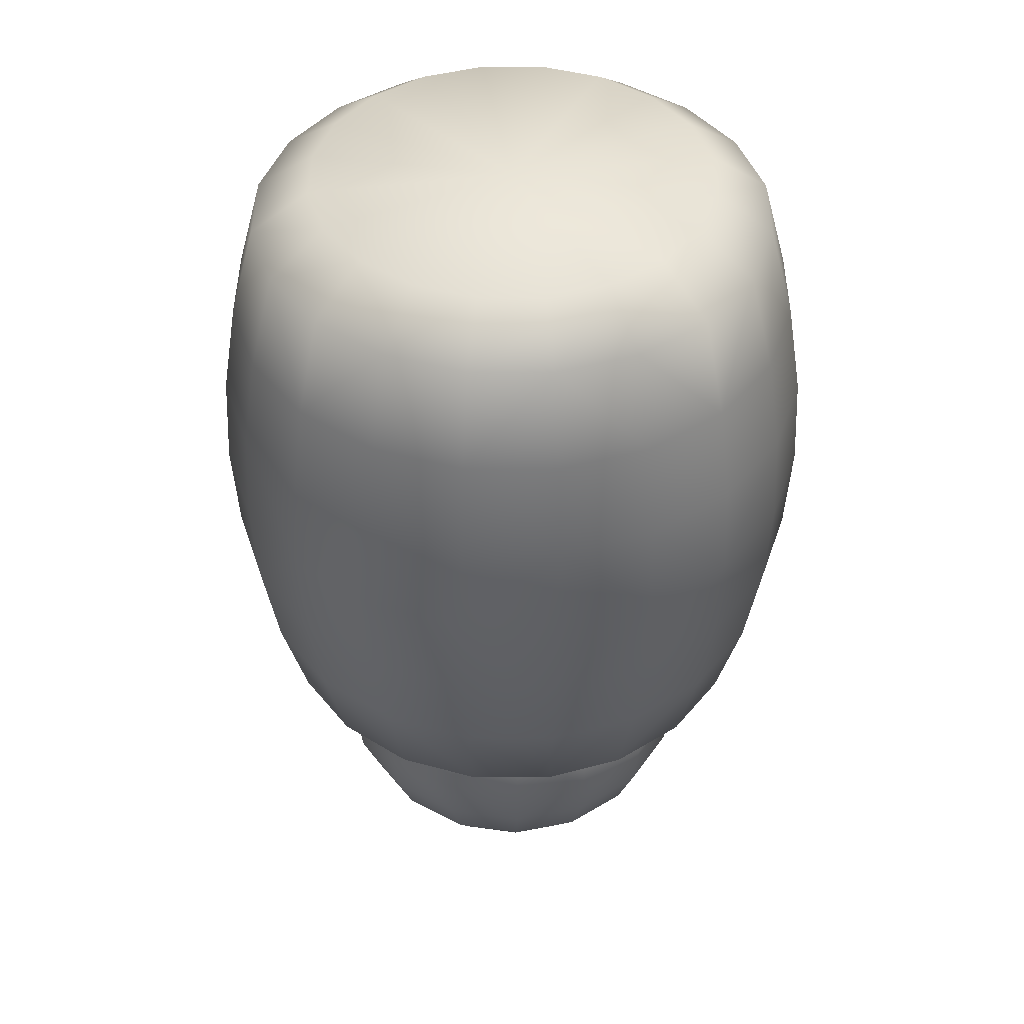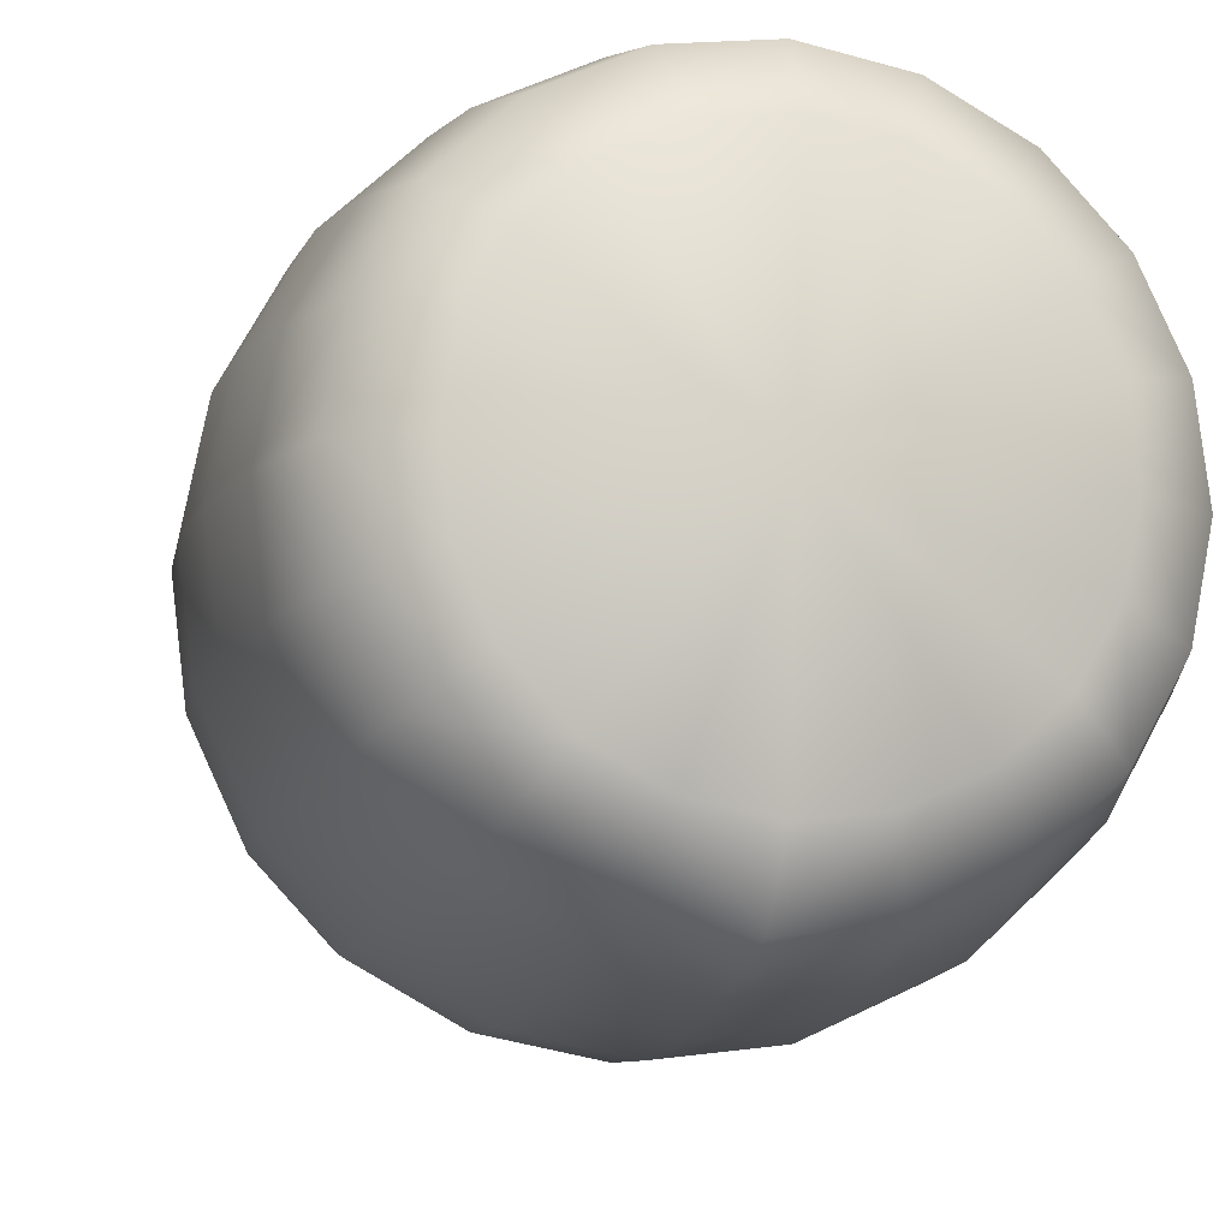
<metadata>
{"format":"obj","ext":"obj","renderer":"f3d","projection":"perspective","resolution":1024,"background":"white","views":[{"elev":43.2,"azim":133.2,"up":"+Y"},{"elev":-11.1,"azim":167.3,"up":"+Z"}]}
</metadata>
<code>
o BalloonBoy.009
v 1.62 -0.5121 2.401
v 0.7984 -0.5121 2.785
v -0.1011 -0.5121 2.895
v 3.234 -2.639 -0.9272
v 3.362 -2.639 0.1174
v 2.996 -1.576 1.091
v 2.283 -0.5121 1.783
v 2.722 -0.5121 0.9907
v 2.895 -0.5121 0.1011
v 3.187 -1.576 0.1113
v 2.784 -0.5121 -0.7985
v 3.065 -1.576 -0.8789
v 2.401 -0.5121 -1.62
v 2.644 -1.576 -1.783
v 1.963 -1.576 -2.513
v 1.783 -0.5121 -2.283
v 1.091 -1.576 -2.996
v 0.9907 -0.5121 -2.722
v 0.1113 -1.576 -3.187
v -2.996 -1.576 -1.091
v -3.187 -1.576 -0.1113
v -2.895 -0.5121 -0.1011
v -2.722 -0.5121 -0.9907
v -2.283 -0.5121 -1.783
v -1.62 -0.5121 -2.401
v -0.7985 -0.5121 -2.785
v 0.1011 -0.5121 -2.895
v -2.785 -0.5121 0.7984
v 2.155 -0.06162 -0.6181
v 1.859 -0.06162 -1.254
v 1.381 -0.06162 -1.767
v 0.7669 -0.06162 -2.107
v 0.07823 -0.06162 -2.241
v -0.6181 -0.06162 -2.155
v -1.254 -0.06162 -1.859
v -1.767 -0.06162 -1.381
v -2.107 -0.06162 -0.7669
v -2.241 -0.06162 -0.07825
v -2.155 -0.06162 0.6181
v -1.859 -0.06162 1.254
v -0.07827 -0.06162 2.241
v 0.618 -0.06162 2.155
v 1.254 -0.06162 1.859
v 1.767 -0.06162 1.38
v 2.107 -0.06162 0.7669
v -3.7e-05 -0.06162 -1e-06
v 2.241 -0.06162 0.07825
v -0.1011 -6.894 2.895
v -0.1113 -5.83 3.187
v 0.7984 -6.894 2.785
v -0.1113 -1.576 3.187
v -0.1174 -4.767 3.362
v 0.8789 -5.83 3.065
v 1.62 -6.894 2.401
v -0.1174 -2.639 3.362
v -0.1195 -3.703 3.42
v 0.9272 -4.767 3.234
v 1.783 -5.83 2.644
v 2.283 -6.894 1.783
v 2.722 -6.894 0.9907
v 2.895 -6.894 0.1011
v 0.8789 -1.576 3.065
v 0.9272 -2.639 3.234
v 0.9433 -3.703 3.29
v 1.881 -4.767 2.789
v 2.513 -5.83 1.963
v 2.996 -5.83 1.091
v 3.187 -5.83 0.1113
v 2.784 -6.894 -0.7984
v 3.161 -2.639 1.151
v 1.783 -1.576 2.644
v 2.513 -1.576 1.963
v 1.881 -2.639 2.789
v 2.651 -2.639 2.071
v 1.914 -3.703 2.837
v 2.697 -3.703 2.107
v 2.651 -4.767 2.071
v 3.216 -3.703 1.17
v 3.161 -4.767 1.151
v 3.362 -4.767 0.1174
v 3.065 -5.83 -0.8789
v 2.401 -6.894 -1.62
v 2.644 -5.83 -1.783
v 3.234 -4.767 -0.9272
v 3.42 -3.703 0.1194
v 2.789 -4.767 -1.881
v 3.29 -3.703 -0.9433
v 2.789 -2.639 -1.881
v 2.837 -3.703 -1.914
v 2.071 -2.639 -2.651
v 2.107 -3.703 -2.697
v 1.17 -3.703 -3.216
v 2.071 -4.767 -2.651
v 1.151 -4.767 -3.161
v 1.963 -5.83 -2.513
v 1.091 -5.83 -2.996
v 1.783 -6.894 -2.283
v 0.9907 -6.894 -2.722
v -0.8789 -1.576 -3.065
v 1.151 -2.639 -3.161
v 0.1174 -2.639 -3.362
v -1.783 -1.576 -2.644
v -0.9272 -2.639 -3.234
v 0.1194 -3.703 -3.42
v 0.1174 -4.767 -3.362
v -2.513 -1.576 -1.963
v -1.881 -2.639 -2.789
v -0.9433 -3.703 -3.29
v -0.9272 -4.767 -3.234
v -1.62 -6.894 -2.401
v -0.8789 -5.83 -3.065
v 0.1113 -5.83 -3.187
v -0.7985 -6.894 -2.785
v 0.1011 -6.894 -2.895
v -1.783 -5.83 -2.644
v -1.881 -4.767 -2.789
v -1.914 -3.703 -2.837
v -2.651 -2.639 -2.071
v -3.161 -2.639 -1.151
v -3.362 -2.639 -0.1174
v -3.065 -1.576 0.8789
v -2.402 -0.5121 1.62
v -0.7669 -0.06162 2.107
v -1.381 -0.06162 1.767
v -2.697 -3.703 -2.107
v -2.651 -4.767 -2.071
v -2.513 -5.83 -1.963
v -2.283 -6.894 -1.783
v -1.091 -5.83 2.996
v -0.9908 -6.894 2.722
v -2.722 -6.894 -0.9907
v -2.996 -5.83 -1.091
v -3.216 -3.703 -1.171
v -3.161 -4.767 -1.151
v -1.963 -5.83 2.513
v -1.783 -6.894 2.283
v -2.789 -4.767 1.881
v -2.644 -5.83 1.783
v -2.402 -6.894 1.62
v -2.895 -6.894 -0.1011
v -2.785 -6.894 0.7984
v -3.187 -5.83 -0.1113
v -3.065 -5.83 0.8789
v -3.362 -4.767 -0.1174
v -3.234 -4.767 0.9272
v -3.42 -3.703 -0.1194
v -3.29 -3.703 0.9433
v -2.837 -3.703 1.914
v -2.107 -3.703 2.697
v -1.151 -4.767 3.161
v -2.071 -4.767 2.651
v -3.234 -2.639 0.9272
v -2.644 -1.576 1.783
v -0.9908 -0.5121 2.722
v -1.783 -0.5121 2.283
v -1.17 -3.703 3.216
v -1.091 -1.576 2.996
v -1.151 -2.639 3.161
v -2.071 -2.639 2.651
v -2.789 -2.639 1.881
v -1.963 -1.576 2.513
v 1.767 -7.344 1.381
v 1.254 -7.344 1.859
v 0.618 -7.344 2.155
v -0.07827 -7.344 2.241
v -0.7669 -7.344 2.107
v -1.381 -7.344 1.767
v -1.859 -7.344 1.254
v -2.155 -7.344 0.6181
v -2.241 -7.344 -0.07825
v -2.107 -7.344 -0.7669
v -1.767 -7.344 -1.381
v -1.254 -7.344 -1.859
v -0.6181 -7.344 -2.155
v 0.07823 -7.344 -2.241
v 0.7669 -7.344 -2.107
v 1.381 -7.344 -1.767
v 1.859 -7.344 -1.254
v 2.155 -7.344 -0.6181
v 2.241 -7.344 0.07825
v -3.7e-05 -7.344 -0
v 2.107 -7.344 0.7669
v -1.38 -9.103 1.38
v -1.472 -9.57 -0.6098
v -1.952 -9.103 0
v -1.803 -9.103 0.7469
v -1.472 -9.57 0.6098
v -1.127 -9.57 1.127
v -0.7967 -9.928 0.7967
v -1.593 -9.57 0
v -1.041 -9.928 0.4312
v 3e-06 -10.15 -0.5833
v -0.2232 -10.15 -0.5389
v -0.4124 -10.15 -0.4124
v -0.4124 -10.15 0.4124
v -0.5388 -10.15 0.2232
v -0.5832 -10.15 0
v -1.127 -9.928 0
v -0.5388 -10.15 -0.2232
v -1.041 -9.928 -0.4312
v -0.7967 -9.928 -0.7967
v -0.4312 -9.928 -1.041
v 3e-06 -9.928 -1.127
v 0.2232 -10.15 -0.5389
v 0.4124 -10.15 -0.4124
v 0.5389 -10.15 -0.2232
v 1.041 -9.928 -0.4312
v 0.7968 -9.928 -0.7967
v 0.4312 -9.928 -1.041
v 3e-06 -9.57 -1.593
v -0.6098 -9.57 -1.472
v -1.127 -9.57 -1.127
v -1.803 -9.103 -0.7468
v -2.177 -8.56 -0
v 0.6098 -9.57 -1.472
v 3e-06 -9.103 -1.952
v -0.7468 -9.103 -1.803
v -1.38 -9.103 -1.38
v -2.011 -8.56 -0.833
v 1.127 -9.928 0
v 1.594 -9.57 0
v 1.472 -9.57 -0.6098
v 1.127 -9.57 -1.127
v 0.7469 -9.103 -1.803
v 3e-06 -8.56 -2.177
v -0.833 -8.56 -2.011
v -1.539 -8.56 -1.539
v 1.041 -9.928 0.4312
v 0.7968 -9.928 0.7967
v 1.472 -9.57 0.6098
v 1.952 -9.103 0
v 1.803 -9.103 -0.7468
v 1.38 -9.103 -1.38
v 0.833 -8.56 -2.011
v 0.6098 -9.57 1.472
v 1.127 -9.57 1.127
v 1.803 -9.103 0.7469
v 2.177 -8.56 -0
v 2.011 -8.56 -0.833
v 1.539 -8.56 -1.539
v 0.7469 -9.103 1.803
v 0.833 -8.56 2.011
v 1.539 -8.56 1.539
v 2.011 -8.56 0.833
v 1.38 -9.103 1.38
v -2.011 -8.56 0.833
v -1.539 -8.56 1.539
v -0.833 -8.56 2.011
v 3e-06 -8.56 2.177
v -0.7468 -9.103 1.803
v 3e-06 -9.103 1.952
v 3e-06 -9.57 1.593
v 0.4312 -9.928 1.041
v 0.4124 -10.15 0.4124
v 0.5833 -10.15 0
v 0.5389 -10.15 0.2232
v 0.2232 -10.15 0.5389
v 3e-06 -10.23 0
v 3e-06 -10.15 0.5832
v -0.2232 -10.15 0.5389
v -0.4312 -9.928 1.041
v -0.6098 -9.57 1.472
v 3e-06 -9.928 1.127
v -1.472 -6.383 0.6098
v -1.041 -6.025 0.4312
v -1.593 -6.383 -0
v -1.472 -6.383 -0.6098
v -1.952 -6.85 -0
v -1.803 -6.85 0.7469
v -1.38 -6.85 1.38
v -1.127 -6.383 1.127
v -0.7967 -6.025 0.7967
v 3e-06 -5.8 0.5832
v -0.4312 -6.025 1.041
v -2.082 -7.977 0.8624
v -1.593 -7.977 1.593
v -1.539 -7.393 1.539
v -0.8624 -7.977 2.082
v -0.833 -7.393 2.011
v -0.7468 -6.85 1.803
v -0.6098 -6.383 1.472
v 3e-06 -6.025 1.127
v 0.2232 -5.8 0.5389
v 1.594 -7.977 1.593
v 0.8624 -7.977 2.082
v 3e-06 -7.977 2.254
v 2.082 -7.977 0.8624
v 1.539 -7.393 1.539
v 0.833 -7.393 2.011
v 3e-06 -7.393 2.177
v 3e-06 -6.383 1.593
v 3e-06 -6.85 1.952
v 0.6098 -6.383 1.472
v 0.7469 -6.85 1.803
v 1.38 -6.85 1.38
v 2.011 -7.393 0.833
v 2.254 -7.977 -0
v 2.082 -7.977 -0.8624
v 1.594 -7.977 -1.593
v 0.8624 -7.977 -2.082
v 1.539 -7.393 -1.539
v 2.011 -7.393 -0.833
v 2.177 -7.393 -0
v 1.803 -6.85 0.7469
v 1.127 -6.383 1.127
v 0.4312 -6.025 1.041
v 0.4124 -5.8 0.4124
v 0.7968 -6.025 0.7967
v 0.5389 -5.8 0.2232
v 1.041 -6.025 0.4312
v 1.472 -6.383 0.6098
v 1.952 -6.85 -0
v 1.803 -6.85 -0.7468
v 1.38 -6.85 -1.38
v 0.833 -7.393 -2.011
v 3e-06 -7.977 -2.254
v -0.8624 -7.977 -2.082
v -1.593 -7.977 -1.593
v 0.7469 -6.85 -1.803
v 3e-06 -7.393 -2.177
v -0.833 -7.393 -2.011
v -1.539 -7.393 -1.539
v -2.082 -7.977 -0.8624
v 1.594 -6.383 -0
v 1.127 -6.025 -0
v 1.472 -6.383 -0.6098
v 1.127 -6.383 -1.127
v 0.6098 -6.383 -1.472
v 3e-06 -6.85 -1.952
v -0.7468 -6.85 -1.803
v -1.38 -6.85 -1.38
v -1.803 -6.85 -0.7468
v -2.011 -7.393 -0.833
v -2.177 -7.393 -0
v -2.011 -7.393 0.833
v -2.254 -7.977 -0
v 1.041 -6.025 -0.4312
v 0.7968 -6.025 -0.7967
v -0.2232 -5.8 0.5389
v -0.4124 -5.8 0.4124
v -0.5388 -5.8 0.2232
v -1.127 -6.025 -0
v -1.041 -6.025 -0.4312
v -1.127 -6.383 -1.127
v -0.6098 -6.383 -1.472
v 3e-06 -6.383 -1.593
v 0.4312 -6.025 -1.041
v 0.4124 -5.8 -0.4124
v 0.5833 -5.8 -0
v 0.5389 -5.8 -0.2232
v -0.5832 -5.8 -0
v -0.5388 -5.8 -0.2232
v -0.4124 -5.8 -0.4124
v 3e-06 -5.723 -0
v 0.2232 -5.8 -0.5389
v 3e-06 -5.8 -0.5833
v 3e-06 -6.025 -1.127
v -0.7967 -6.025 -0.7967
v -0.4312 -6.025 -1.041
v -0.2232 -5.8 -0.5389
f 3 42 41
f 123 3 41
f 3 123 154
f 154 51 3
f 51 2 3
f 2 51 62
f 62 1 2
f 1 62 71
f 71 7 1
f 7 71 72
f 7 72 6
f 72 70 6
f 6 70 5
f 70 85 5
f 85 4 5
f 4 85 87
f 87 88 4
f 88 87 89
f 32 18 27
f 32 16 18
f 16 32 31
f 31 13 16
f 13 31 30
f 30 11 13
f 11 30 29
f 29 9 11
f 9 29 47
f 47 8 9
f 8 47 45
f 45 7 8
f 7 45 44
f 44 43 7
f 43 1 7
f 43 2 1
f 2 43 42
f 42 3 2
f 112 98 114
f 98 112 96
f 105 96 112
f 96 105 94
f 104 94 105
f 94 104 92
f 92 104 100
f 92 100 90
f 90 100 15
f 15 88 90
f 88 15 14
f 14 4 88
f 4 14 12
f 12 5 4
f 5 12 10
f 6 5 10
f 8 6 10
f 7 6 8
f 8 10 9
f 10 11 9
f 11 10 12
f 12 13 11
f 13 12 14
f 14 16 13
f 16 14 15
f 15 17 16
f 100 17 15
f 100 101 17
f 101 19 17
f 101 99 19
f 17 19 18
f 17 18 16
f 122 124 40
f 40 28 122
f 121 122 28
f 28 21 121
f 120 121 21
f 21 20 120
f 120 20 119
f 20 106 119
f 20 24 106
f 24 102 106
f 102 24 25
f 25 99 102
f 99 25 26
f 26 19 99
f 19 26 27
f 19 27 18
f 23 24 20
f 21 23 20
f 22 23 21
f 21 28 22
f 28 38 22
f 38 23 22
f 23 38 37
f 37 24 23
f 24 37 36
f 35 24 36
f 24 35 25
f 35 26 25
f 26 35 34
f 34 27 26
f 27 34 33
f 33 32 27
f 28 40 39
f 28 39 38
f 29 46 47
f 30 46 29
f 31 46 30
f 32 46 31
f 33 46 32
f 34 46 33
f 35 46 34
f 36 46 35
f 37 46 36
f 38 46 37
f 39 46 38
f 40 46 39
f 124 46 40
f 123 46 124
f 41 46 123
f 42 46 41
f 43 46 42
f 44 46 43
f 45 46 44
f 47 46 45
f 130 49 129
f 49 130 48
f 166 48 130
f 48 166 165
f 165 50 48
f 50 165 164
f 163 50 164
f 50 49 48
f 55 157 158
f 158 56 55
f 56 158 156
f 150 56 156
f 56 150 52
f 129 52 150
f 52 129 49
f 53 52 49
f 49 50 53
f 54 53 50
f 163 54 50
f 163 59 54
f 59 163 162
f 162 60 59
f 60 162 182
f 180 60 182
f 60 180 61
f 179 61 180
f 61 179 69
f 69 179 178
f 51 154 157
f 157 55 51
f 55 62 51
f 62 55 63
f 57 56 52
f 52 53 57
f 58 57 53
f 53 54 58
f 59 58 54
f 56 63 55
f 63 56 64
f 56 57 64
f 65 64 57
f 57 58 65
f 66 65 58
f 58 59 66
f 59 67 66
f 67 59 60
f 60 68 67
f 68 60 61
f 68 61 69
f 63 71 62
f 71 63 73
f 64 73 63
f 73 64 75
f 64 65 75
f 77 75 65
f 65 66 77
f 66 79 77
f 79 66 67
f 67 80 79
f 80 67 68
f 80 68 81
f 68 69 81
f 81 69 82
f 82 69 178
f 178 97 82
f 97 178 177
f 176 97 177
f 70 78 85
f 74 76 78
f 74 78 70
f 72 74 70
f 73 72 71
f 72 73 74
f 75 74 73
f 74 75 76
f 75 77 76
f 77 78 76
f 78 77 79
f 79 85 78
f 85 79 80
f 85 80 84
f 80 81 84
f 84 81 83
f 81 82 83
f 83 82 97
f 83 97 95
f 86 83 95
f 86 95 93
f 89 86 93
f 89 93 91
f 84 83 86
f 87 84 86
f 85 84 87
f 87 86 89
f 89 90 88
f 90 89 91
f 91 92 90
f 93 92 91
f 92 93 94
f 95 94 93
f 94 95 96
f 97 96 95
f 96 97 98
f 176 98 97
f 176 114 98
f 114 176 175
f 174 114 175
f 114 174 113
f 173 113 174
f 113 173 110
f 173 128 110
f 115 110 128
f 103 102 99
f 99 101 103
f 104 103 101
f 104 101 100
f 107 106 102
f 102 103 107
f 108 107 103
f 103 104 108
f 109 108 104
f 105 109 104
f 111 109 105
f 112 111 105
f 119 106 118
f 106 107 118
f 117 118 107
f 107 108 117
f 116 117 108
f 109 116 108
f 115 116 109
f 111 115 109
f 110 115 111
f 113 110 111
f 113 111 112
f 114 113 112
f 128 127 115
f 115 127 116
f 127 126 116
f 116 126 117
f 126 125 117
f 118 117 125
f 133 118 125
f 119 118 133
f 146 119 133
f 120 119 146
f 146 152 120
f 121 120 152
f 152 153 121
f 122 121 153
f 153 155 122
f 124 122 155
f 155 154 124
f 124 154 123
f 128 173 172
f 126 133 125
f 133 126 134
f 127 134 126
f 134 127 132
f 128 132 127
f 132 128 131
f 172 131 128
f 131 172 171
f 131 171 170
f 130 167 166
f 135 150 151
f 150 135 129
f 136 129 135
f 129 136 130
f 167 130 136
f 139 167 136
f 167 139 168
f 141 168 139
f 168 141 169
f 141 170 169
f 170 141 140
f 140 131 170
f 142 131 140
f 131 142 132
f 144 132 142
f 132 144 134
f 146 134 144
f 134 146 133
f 151 137 135
f 135 137 138
f 136 135 138
f 136 138 139
f 149 148 151
f 151 148 137
f 148 147 137
f 137 147 145
f 137 145 138
f 138 145 143
f 138 143 139
f 139 143 141
f 141 142 140
f 143 142 141
f 143 144 142
f 145 144 143
f 145 146 144
f 147 146 145
f 152 146 147
f 147 160 152
f 160 147 148
f 148 159 160
f 159 148 149
f 156 159 149
f 151 156 149
f 156 151 150
f 153 152 160
f 160 161 153
f 155 153 161
f 157 155 161
f 155 157 154
f 159 156 158
f 161 158 157
f 158 161 159
f 161 160 159
f 162 181 182
f 163 181 162
f 164 181 163
f 165 181 164
f 166 181 165
f 167 181 166
f 168 181 167
f 169 181 168
f 170 181 169
f 171 181 170
f 172 181 171
f 173 181 172
f 174 181 173
f 175 181 174
f 176 181 175
f 177 181 176
f 178 181 177
f 179 181 178
f 180 181 179
f 182 181 180
f 190 200 198
f 200 190 184
f 212 200 184
f 213 212 184
f 184 185 213
f 214 213 185
f 186 214 185
f 246 214 186
f 183 246 186
f 247 246 183
f 183 248 247
f 248 183 250
f 188 250 183
f 250 188 262
f 188 261 262
f 188 189 261
f 189 260 261
f 189 195 260
f 183 186 188
f 187 190 191
f 185 184 190
f 187 185 190
f 186 185 187
f 188 186 187
f 191 188 187
f 188 191 189
f 195 189 191
f 191 196 195
f 196 191 198
f 191 190 198
f 193 258 194
f 192 258 193
f 204 258 192
f 203 204 192
f 203 192 193
f 193 202 203
f 193 201 202
f 201 193 194
f 199 201 194
f 194 258 199
f 199 258 197
f 195 258 260
f 196 258 195
f 197 258 196
f 196 198 197
f 198 199 197
f 199 198 200
f 201 199 200
f 200 212 201
f 212 202 201
f 202 212 211
f 211 203 202
f 203 211 210
f 210 209 203
f 204 203 209
f 209 205 204
f 205 258 204
f 206 258 205
f 255 258 206
f 205 209 208
f 207 205 208
f 205 207 206
f 207 255 206
f 255 207 220
f 222 220 207
f 208 222 207
f 222 208 223
f 209 223 208
f 215 223 209
f 209 210 215
f 216 215 210
f 210 211 216
f 211 217 216
f 211 212 217
f 212 218 217
f 212 213 218
f 219 218 213
f 213 214 219
f 336 219 214
f 246 336 214
f 224 223 215
f 215 216 224
f 225 224 216
f 216 217 225
f 217 226 225
f 217 218 226
f 218 227 226
f 218 219 227
f 323 227 219
f 219 336 323
f 220 222 221
f 228 256 255
f 255 220 228
f 228 220 230
f 220 221 230
f 231 230 221
f 231 221 222
f 231 222 232
f 232 222 223
f 232 223 233
f 223 224 233
f 234 233 224
f 224 225 234
f 316 234 225
f 225 226 316
f 226 317 316
f 226 227 317
f 227 318 317
f 227 323 318
f 230 229 228
f 228 254 256
f 254 228 229
f 229 253 254
f 236 253 229
f 229 230 236
f 237 236 230
f 230 231 237
f 238 237 231
f 238 231 232
f 238 232 239
f 239 232 233
f 239 233 240
f 233 234 240
f 300 240 234
f 234 316 300
f 253 236 235
f 252 253 235
f 235 251 252
f 251 235 241
f 236 241 235
f 245 241 236
f 236 237 245
f 244 245 237
f 237 238 244
f 297 244 238
f 297 238 239
f 297 239 298
f 298 239 240
f 298 240 299
f 240 300 299
f 244 297 287
f 287 243 244
f 243 287 284
f 285 243 284
f 243 285 242
f 286 242 285
f 242 286 249
f 241 249 251
f 249 241 242
f 245 242 241
f 242 245 243
f 245 244 243
f 275 336 246
f 247 275 246
f 276 275 247
f 247 278 276
f 278 247 248
f 248 286 278
f 286 248 249
f 250 249 248
f 249 250 251
f 262 251 250
f 251 262 252
f 262 263 252
f 253 252 263
f 263 257 253
f 254 253 257
f 257 258 254
f 254 258 256
f 256 258 255
f 257 263 259
f 259 258 257
f 260 258 259
f 263 260 259
f 260 263 261
f 263 262 261
f 265 266 264
f 266 267 268
f 268 264 266
f 264 268 269
f 269 271 264
f 271 265 264
f 265 271 272
f 340 265 272
f 265 340 341
f 341 342 265
f 266 265 342
f 271 269 270
f 343 266 342
f 267 266 343
f 343 344 267
f 267 344 332
f 268 267 332
f 268 332 334
f 334 269 268
f 269 334 335
f 335 270 269
f 270 335 277
f 279 270 277
f 270 279 280
f 280 271 270
f 271 280 281
f 274 271 281
f 271 274 272
f 339 272 274
f 272 339 340
f 282 283 273
f 283 354 273
f 273 354 339
f 282 273 339
f 339 274 282
f 281 282 274
f 335 336 275
f 275 277 335
f 277 275 276
f 278 277 276
f 277 278 279
f 286 279 278
f 279 286 290
f 290 280 279
f 280 290 292
f 292 281 280
f 281 292 291
f 282 281 291
f 291 306 282
f 283 282 306
f 306 307 283
f 307 354 283
f 309 354 307
f 349 354 309
f 288 284 287
f 288 285 284
f 285 288 289
f 289 286 285
f 286 289 290
f 296 287 297
f 288 287 296
f 295 288 296
f 295 289 288
f 289 295 294
f 294 290 289
f 290 294 292
f 305 306 293
f 306 291 293
f 292 293 291
f 293 292 294
f 294 305 293
f 305 294 295
f 305 295 304
f 295 296 304
f 304 296 303
f 296 297 303
f 297 302 303
f 302 297 298
f 298 301 302
f 301 298 299
f 299 300 301
f 300 316 315
f 300 315 301
f 301 315 314
f 314 302 301
f 302 314 313
f 313 303 302
f 303 313 312
f 304 303 312
f 311 304 312
f 305 304 311
f 311 308 305
f 306 305 308
f 307 306 308
f 310 307 308
f 307 310 309
f 308 311 310
f 310 349 309
f 349 310 325
f 311 325 310
f 325 311 324
f 311 312 324
f 312 326 324
f 326 312 313
f 313 327 326
f 327 313 314
f 314 319 327
f 315 319 314
f 315 320 319
f 316 320 315
f 316 321 320
f 321 316 317
f 317 322 321
f 322 317 318
f 323 322 318
f 319 328 327
f 319 329 328
f 320 329 319
f 320 330 329
f 330 320 321
f 321 331 330
f 331 321 322
f 333 331 322
f 333 322 323
f 336 333 323
f 324 326 325
f 349 337 350
f 349 325 337
f 326 337 325
f 326 338 337
f 338 326 327
f 327 347 338
f 347 327 328
f 346 347 328
f 329 346 328
f 329 345 346
f 345 329 330
f 330 344 345
f 344 330 331
f 331 332 344
f 332 331 333
f 334 332 333
f 334 333 336
f 336 335 334
f 337 348 350
f 348 337 338
f 347 348 338
f 339 354 340
f 340 354 341
f 341 354 351
f 342 341 351
f 352 342 351
f 342 352 343
f 352 358 343
f 344 343 358
f 359 344 358
f 359 345 344
f 357 345 359
f 345 357 346
f 347 346 357
f 357 355 347
f 348 347 355
f 355 354 348
f 348 354 350
f 350 354 349
f 351 354 352
f 352 354 353
f 358 352 353
f 360 358 353
f 353 354 360
f 360 354 356
f 356 354 355
f 355 357 356
f 357 360 356
f 360 357 359
f 360 359 358

</code>
